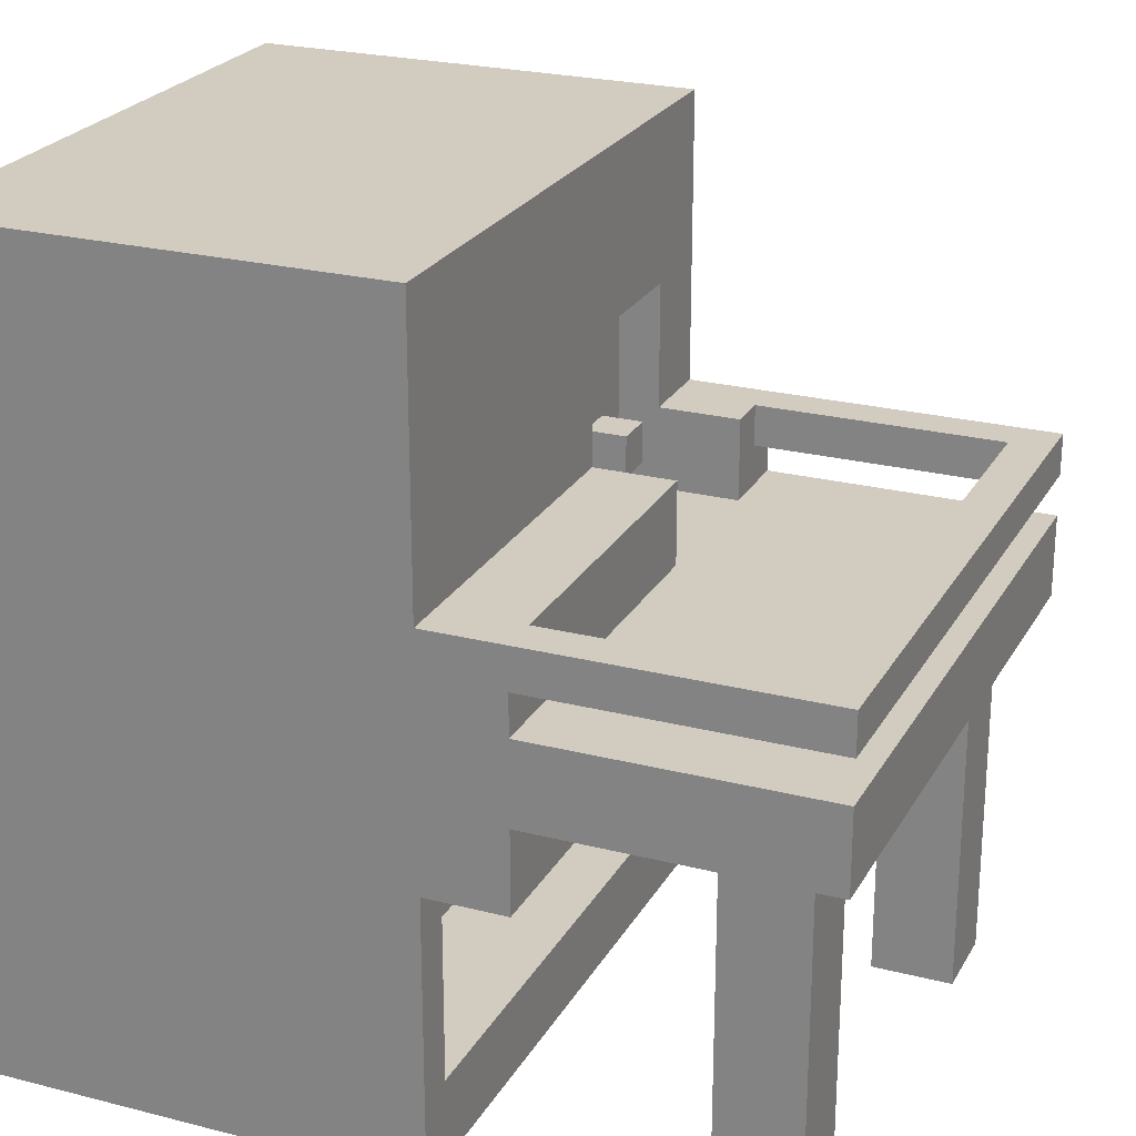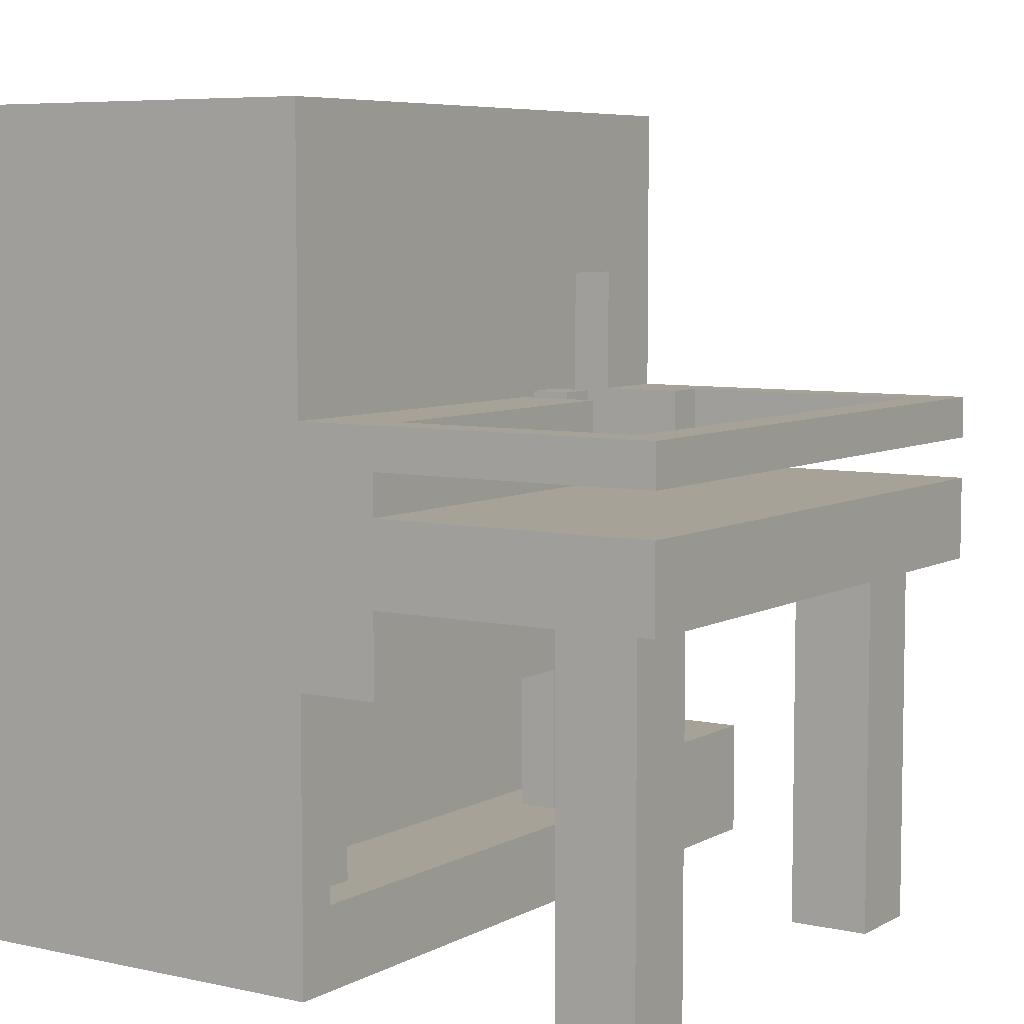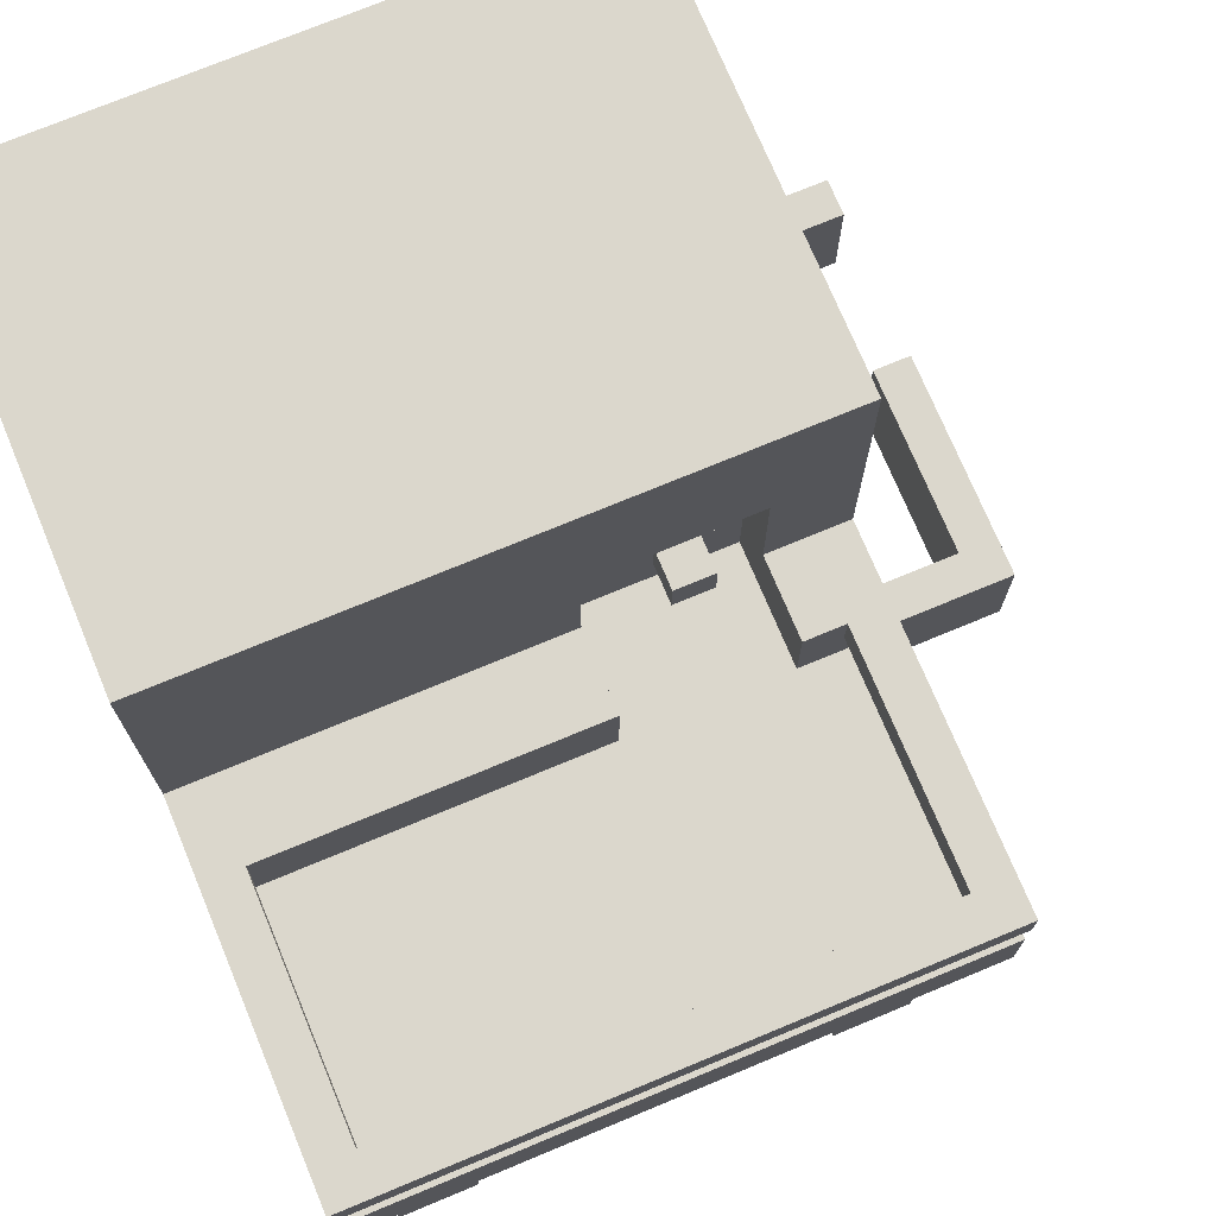
<metadata>
{"format":"obj","ext":"obj","renderer":"f3d","projection":"perspective","resolution":1024,"background":"white","views":[{"elev":24.0,"azim":-157.0,"up":"+Y"},{"elev":6.5,"azim":-146.7,"up":"+Y"},{"elev":73.3,"azim":-112.6,"up":"+Y"}]}
</metadata>
<code>
o
v 0 2.9 -0.5
v 0 2.9 -2
v 0 3.1 -0.5
v 0 3.1 -2
v 0 3.2 -0.5
v 0 3.2 -2
v 0 3.3 -0.5
v 0 3.3 -2
v 0.1 2 -0.6
v 0.1 2 -0.8
v 0.1 2 -1.7
v 0.1 2 -1.9
v 0.1 2.1 -0.6
v 0.1 2.1 -0.8
v 0.1 2.1 -1.7
v 0.1 2.1 -1.9
v 0.1 2.9 -0.6
v 0.1 2.9 -0.8
v 0.1 2.9 -1.7
v 0.1 2.9 -1.9
v 0.7 2.7 -0.5
v 0.7 2.7 -2
v 0.7 2.9 -0.5
v 0.7 2.9 -2
v 0.7 3.1 -0.5
v 0.7 3.1 -0.7
v 0.7 3.1 -1.1
v 0.7 3.1 -2
v 0.7 3.2 -0.5
v 0.7 3.2 -0.6
v 0.7 3.2 -1.9
v 0.7 3.2 -2
v 0.7 3.3 -0.6
v 0.7 3.3 -0.7
v 0.7 3.3 -1.1
v 0.7 3.3 -1.9
v 0.9 2 0
v 0.9 2 -2
v 0.9 2.1 0
v 0.9 2.1 -0.5
v 0.9 2.2 0
v 0.9 2.2 -0.5
v 0.9 2.2 -0.6
v 0.9 2.2 -1.9
v 0.9 2.3 0
v 0.9 2.3 -0.5
v 0.9 2.6 -0.6
v 0.9 2.6 -1.9
v 0.9 2.7 -0.5
v 0.9 2.7 -2
v 0.9 3.2 -0.8
v 0.9 3.2 -0.9
v 0.9 3.3 -0.5
v 0.9 3.3 -0.7
v 0.9 3.3 -0.8
v 0.9 3.3 -0.9
v 0.9 3.3 -1.1
v 0.9 3.3 -2
v 0.9 3.6 -0.7
v 0.9 3.6 -1.1
v 0.9 3.9 -0.5
v 0.9 3.9 -2
v 0.9 4 -0.5
v 0.9 4 -2
v 1 2.2 -0.7
v 1 2.2 -0.8
v 1 2.2 -1.7
v 1 2.2 -1.8
v 1 2.6 -0.7
v 1 2.6 -0.8
v 1 2.6 -1.7
v 1 2.6 -1.8
v 1 3.1 -0.7
v 1 3.1 -1.1
v 1 3.2 -0.8
v 1 3.2 -0.9
v 1 3.3 -0.8
v 1 3.3 -0.9
v 1 3.6 -0.7
v 1 3.6 -1.1
v 1.2 2.2 -0.6
v 1.2 2.2 -1.9
v 1.2 2.6 -0.6
v 1.2 2.6 -1.9
v 1.2 3.3 -0.6
v 1.2 3.3 -0.7
v 1.2 3.7 -0.6
v 1.2 3.7 -0.7
v 1.7 3.3 -0.6
v 1.7 3.3 -0.7
v 1.7 3.7 -0.6
v 1.7 3.7 -0.7
v 1.8 2.2 -0.5
v 1.8 2.2 -0.6
v 1.8 2.3 -0.5
v 1.8 2.3 -0.6
v 1.9 2 0
v 1.9 2 -0.6
v 1.9 2.1 0
v 1.9 2.1 -0.5
v 1.9 2.2 0
v 1.9 2.2 -0.5
v 1.9 2.2 -0.6
v 1.9 2.3 0
v 1.9 2.3 -0.5
v 1.9 2.3 -0.6
v 1.9 2.6 -0.5
v 1.9 2.6 -0.6
v 1.9 3.3 -0.5
v 1.9 3.3 -0.7
v 1.9 3.7 -0.5
v 1.9 3.7 -0.7
v 0.1 3.2 -0.6
v 0.1 3.2 -1.9
v 0.1 3.3 -0.6
v 0.1 3.3 -1.9
v 0.3 2 -0.6
v 0.3 2 -0.8
v 0.3 2 -1.7
v 0.3 2 -1.9
v 0.3 2.1 -0.6
v 0.3 2.1 -0.8
v 0.3 2.1 -1.7
v 0.3 2.1 -1.9
v 0.3 2.9 -0.6
v 0.3 2.9 -0.8
v 0.3 2.9 -1.7
v 0.3 2.9 -1.9
v 1 2 -0.1
v 1 2 -0.5
v 1 2.1 -0.1
v 1 2.1 -0.5
v 1 2.2 -0.1
v 1 2.2 -0.5
v 1 2.3 -0.1
v 1 2.3 -0.5
v 1.1 2.2 -0.7
v 1.1 2.2 -0.8
v 1.1 2.2 -1.7
v 1.1 2.2 -1.8
v 1.1 2.6 -0.7
v 1.1 2.6 -0.8
v 1.1 2.6 -1.7
v 1.1 2.6 -1.8
v 1.1 3.3 -0.5
v 1.1 3.3 -0.7
v 1.1 3.7 -0.5
v 1.1 3.7 -0.7
v 1.3 3.3 -0.6
v 1.3 3.3 -0.7
v 1.3 3.7 -0.6
v 1.3 3.7 -0.7
v 1.5 2 0
v 1.5 2 -0.1
v 1.5 2 -0.5
v 1.5 2 -0.6
v 1.5 2.1 0
v 1.5 2.1 -0.1
v 1.5 2.2 0
v 1.5 2.2 -0.1
v 1.5 2.3 0
v 1.5 2.3 -0.1
v 1.5 2.6 -0.5
v 1.5 2.6 -0.6
v 1.8 3.3 -0.6
v 1.8 3.3 -0.7
v 1.8 3.7 -0.6
v 1.8 3.7 -0.7
v 2 2 0
v 2 2 -2
v 2 2.1 0
v 2 2.1 -0.5
v 2 2.2 0
v 2 2.2 -0.5
v 2 2.3 0
v 2 2.3 -0.5
v 2 3.9 -0.5
v 2 3.9 -2
v 2 4 -0.5
v 2 4 -2
v 0.9 2 0
v 0.9 2.1 0
v 0.9 2.2 0
v 0.9 2.3 0
v 1.5 2 0
v 1.5 2.1 0
v 1.5 2.2 0
v 1.5 2.3 0
v 1.9 2 0
v 1.9 2.1 0
v 1.9 2.2 0
v 1.9 2.3 0
v 2 2 0
v 2 2.1 0
v 2 2.2 0
v 2 2.3 0
v 0 2.9 -0.5
v 0 3.1 -0.5
v 0 3.2 -0.5
v 0 3.3 -0.5
v 0.7 2.7 -0.5
v 0.7 2.9 -0.5
v 0.7 3.1 -0.5
v 0.7 3.2 -0.5
v 0.7 3.3 -0.5
v 0.9 2.3 -0.5
v 0.9 2.7 -0.5
v 0.9 3.3 -0.5
v 0.9 3.9 -0.5
v 0.9 4 -0.5
v 1 2 -0.5
v 1 2.1 -0.5
v 1 2.2 -0.5
v 1 2.3 -0.5
v 1.1 3.3 -0.5
v 1.1 3.7 -0.5
v 1.5 2 -0.5
v 1.5 2.6 -0.5
v 1.8 2.2 -0.5
v 1.8 2.3 -0.5
v 1.9 2.2 -0.5
v 1.9 2.3 -0.5
v 1.9 2.6 -0.5
v 1.9 3.3 -0.5
v 1.9 3.7 -0.5
v 2 2.3 -0.5
v 2 3.9 -0.5
v 2 4 -0.5
v 0.1 2 -0.6
v 0.1 2.1 -0.6
v 0.1 2.9 -0.6
v 0.3 2 -0.6
v 0.3 2.1 -0.6
v 0.3 2.9 -0.6
v 1.2 3.3 -0.6
v 1.2 3.7 -0.6
v 1.3 3.3 -0.6
v 1.3 3.7 -0.6
v 1.5 2 -0.6
v 1.5 2.6 -0.6
v 1.7 3.3 -0.6
v 1.7 3.7 -0.6
v 1.8 2.2 -0.6
v 1.8 2.3 -0.6
v 1.8 3.3 -0.6
v 1.8 3.7 -0.6
v 1.9 2 -0.6
v 1.9 2.2 -0.6
v 1.9 2.3 -0.6
v 1.9 2.6 -0.6
v 1 2.2 -0.7
v 1 2.6 -0.7
v 1.1 2.2 -0.7
v 1.1 2.6 -0.7
v 1.1 3.3 -0.7
v 1.1 3.7 -0.7
v 1.2 3.3 -0.7
v 1.2 3.7 -0.7
v 1.3 3.3 -0.7
v 1.3 3.7 -0.7
v 1.7 3.3 -0.7
v 1.7 3.7 -0.7
v 1.8 3.3 -0.7
v 1.8 3.7 -0.7
v 1.9 3.3 -0.7
v 1.9 3.7 -0.7
v 0.9 3.2 -0.8
v 0.9 3.3 -0.8
v 1 3.2 -0.8
v 1 3.3 -0.8
v 0.7 3.1 -1.1
v 0.7 3.3 -1.1
v 0.9 3.3 -1.1
v 0.9 3.6 -1.1
v 1 3.1 -1.1
v 1 3.6 -1.1
v 0.1 2 -1.7
v 0.1 2.1 -1.7
v 0.1 2.9 -1.7
v 0.3 2 -1.7
v 0.3 2.1 -1.7
v 0.3 2.9 -1.7
v 1 2.2 -1.7
v 1 2.6 -1.7
v 1.1 2.2 -1.7
v 1.1 2.6 -1.7
v 0.1 3.2 -1.9
v 0.1 3.3 -1.9
v 0.7 3.2 -1.9
v 0.7 3.3 -1.9
v 0.9 2.2 -1.9
v 0.9 2.6 -1.9
v 1.2 2.2 -1.9
v 1.2 2.6 -1.9
v 1 2 -0.1
v 1 2.1 -0.1
v 1 2.2 -0.1
v 1 2.3 -0.1
v 1.5 2 -0.1
v 1.5 2.1 -0.1
v 1.5 2.2 -0.1
v 1.5 2.3 -0.1
v 0.1 3.2 -0.6
v 0.1 3.3 -0.6
v 0.7 3.2 -0.6
v 0.7 3.3 -0.6
v 0.9 2.2 -0.6
v 0.9 2.6 -0.6
v 1.2 2.2 -0.6
v 1.2 2.6 -0.6
v 0.7 3.1 -0.7
v 0.7 3.3 -0.7
v 0.9 3.3 -0.7
v 0.9 3.6 -0.7
v 1 3.1 -0.7
v 1 3.6 -0.7
v 0.1 2 -0.8
v 0.1 2.1 -0.8
v 0.1 2.9 -0.8
v 0.3 2 -0.8
v 0.3 2.1 -0.8
v 0.3 2.9 -0.8
v 1 2.2 -0.8
v 1 2.6 -0.8
v 1.1 2.2 -0.8
v 1.1 2.6 -0.8
v 0.9 3.2 -0.9
v 0.9 3.3 -0.9
v 1 3.2 -0.9
v 1 3.3 -0.9
v 1 2.2 -1.8
v 1 2.6 -1.8
v 1.1 2.2 -1.8
v 1.1 2.6 -1.8
v 0.1 2 -1.9
v 0.1 2.1 -1.9
v 0.1 2.9 -1.9
v 0.3 2 -1.9
v 0.3 2.1 -1.9
v 0.3 2.9 -1.9
v 0 2.9 -2
v 0 3.1 -2
v 0 3.2 -2
v 0 3.3 -2
v 0.7 2.7 -2
v 0.7 2.9 -2
v 0.7 3.1 -2
v 0.7 3.2 -2
v 0.7 3.3 -2
v 0.9 2 -2
v 0.9 2.7 -2
v 0.9 3.3 -2
v 0.9 3.9 -2
v 0.9 4 -2
v 2 2 -2
v 2 3.9 -2
v 2 4 -2
v 0.9 2 0
v 1.5 2 0
v 1.9 2 0
v 2 2 0
v 1 2 -0.1
v 1.5 2 -0.1
v 1 2 -0.5
v 1.5 2 -0.5
v 0.1 2 -0.6
v 0.3 2 -0.6
v 1.5 2 -0.6
v 1.9 2 -0.6
v 1.5 2 -0.7
v 1.9 2 -0.7
v 0.1 2 -0.8
v 0.3 2 -0.8
v 0.1 2 -1.7
v 0.3 2 -1.7
v 0.1 2 -1.9
v 0.3 2 -1.9
v 0.9 2 -2
v 2 2 -2
v 1.8 2.2 -0.5
v 1.9 2.2 -0.5
v 1.8 2.2 -0.6
v 1.9 2.2 -0.6
v 1.5 2.6 -0.5
v 1.9 2.6 -0.5
v 0.9 2.6 -0.6
v 1.2 2.6 -0.6
v 1.5 2.6 -0.6
v 1.9 2.6 -0.6
v 1 2.6 -0.7
v 1.1 2.6 -0.7
v 1 2.6 -0.8
v 1.1 2.6 -0.8
v 1 2.6 -1.7
v 1.1 2.6 -1.7
v 1 2.6 -1.8
v 1.1 2.6 -1.8
v 0.9 2.6 -1.9
v 1.2 2.6 -1.9
v 0.7 2.7 -0.5
v 0.9 2.7 -0.5
v 0.7 2.7 -2
v 0.9 2.7 -2
v 0 2.9 -0.5
v 0.7 2.9 -0.5
v 0.1 2.9 -0.6
v 0.3 2.9 -0.6
v 0.1 2.9 -0.8
v 0.3 2.9 -0.8
v 0.1 2.9 -1.7
v 0.3 2.9 -1.7
v 0.1 2.9 -1.9
v 0.3 2.9 -1.9
v 0 2.9 -2
v 0.7 2.9 -2
v 0 3.2 -0.5
v 0.7 3.2 -0.5
v 0.1 3.2 -0.6
v 0.7 3.2 -0.6
v 0.9 3.2 -0.8
v 1 3.2 -0.8
v 0.9 3.2 -0.9
v 1 3.2 -0.9
v 0.1 3.2 -1.9
v 0.7 3.2 -1.9
v 0 3.2 -2
v 0.7 3.2 -2
v 0.9 3.6 -0.7
v 1 3.6 -0.7
v 0.9 3.6 -1.1
v 1 3.6 -1.1
v 1.1 3.7 -0.5
v 1.9 3.7 -0.5
v 1.2 3.7 -0.6
v 1.3 3.7 -0.6
v 1.7 3.7 -0.6
v 1.8 3.7 -0.6
v 1.1 3.7 -0.7
v 1.2 3.7 -0.7
v 1.3 3.7 -0.7
v 1.7 3.7 -0.7
v 1.8 3.7 -0.7
v 1.9 3.7 -0.7
v 0.9 2.2 -0.6
v 1.2 2.2 -0.6
v 1 2.2 -0.7
v 1.1 2.2 -0.7
v 1 2.2 -0.8
v 1.1 2.2 -0.8
v 1 2.2 -1.7
v 1.1 2.2 -1.7
v 1 2.2 -1.8
v 1.1 2.2 -1.8
v 0.9 2.2 -1.9
v 1.2 2.2 -1.9
v 0.9 2.3 0
v 1.5 2.3 0
v 1.9 2.3 0
v 2 2.3 0
v 1 2.3 -0.1
v 1.5 2.3 -0.1
v 0.9 2.3 -0.5
v 1 2.3 -0.5
v 1.8 2.3 -0.5
v 1.9 2.3 -0.5
v 2 2.3 -0.5
v 1.8 2.3 -0.6
v 1.9 2.3 -0.6
v 0 3.1 -0.5
v 0.7 3.1 -0.5
v 0.7 3.1 -0.7
v 1 3.1 -0.7
v 0.7 3.1 -1.1
v 1 3.1 -1.1
v 0 3.1 -2
v 0.7 3.1 -2
v 0 3.3 -0.5
v 0.7 3.3 -0.5
v 0.9 3.3 -0.5
v 1.1 3.3 -0.5
v 1.9 3.3 -0.5
v 0.1 3.3 -0.6
v 0.7 3.3 -0.6
v 1.2 3.3 -0.6
v 1.3 3.3 -0.6
v 1.7 3.3 -0.6
v 1.8 3.3 -0.6
v 0.7 3.3 -0.7
v 0.9 3.3 -0.7
v 1.1 3.3 -0.7
v 1.2 3.3 -0.7
v 1.3 3.3 -0.7
v 1.7 3.3 -0.7
v 1.8 3.3 -0.7
v 1.9 3.3 -0.7
v 0.9 3.3 -0.8
v 1 3.3 -0.8
v 0.9 3.3 -0.9
v 1 3.3 -0.9
v 0.7 3.3 -1.1
v 0.9 3.3 -1.1
v 0.1 3.3 -1.9
v 0.7 3.3 -1.9
v 0 3.3 -2
v 0.7 3.3 -2
v 0.9 3.3 -2
v 0.9 4 -0.5
v 2 4 -0.5
v 0.9 4 -2
v 2 4 -2
f 3 2 1
f 4 2 3
f 7 6 5
f 8 6 7
f 13 10 9
f 14 10 13
f 15 12 11
f 16 12 15
f 17 14 13
f 18 14 17
f 19 16 15
f 20 16 19
f 23 22 21
f 24 22 23
f 29 26 25
f 30 26 29
f 31 28 27
f 32 28 31
f 33 26 30
f 34 26 33
f 35 31 27
f 36 31 35
f 39 38 37
f 40 38 39
f 41 40 39
f 42 38 40
f 42 40 41
f 43 38 42
f 44 38 43
f 45 42 41
f 46 43 42
f 46 42 45
f 47 43 46
f 48 38 44
f 49 47 46
f 49 48 47
f 50 38 48
f 50 48 49
f 55 52 51
f 56 52 55
f 59 54 53
f 60 58 57
f 61 59 53
f 61 60 59
f 62 58 60
f 62 60 61
f 63 62 61
f 64 62 63
f 69 66 65
f 70 66 69
f 71 68 67
f 72 68 71
f 75 74 73
f 76 74 75
f 77 75 73
f 78 74 76
f 79 77 73
f 79 78 77
f 80 74 78
f 80 78 79
f 83 82 81
f 84 82 83
f 87 86 85
f 88 86 87
f 91 90 89
f 92 90 91
f 95 94 93
f 96 94 95
f 99 98 97
f 100 98 99
f 101 100 99
f 102 98 100
f 102 100 101
f 103 98 102
f 104 102 101
f 105 102 104
f 107 106 105
f 108 106 107
f 111 110 109
f 112 110 111
f 113 114 115
f 115 114 116
f 117 118 121
f 121 118 122
f 119 120 123
f 123 120 124
f 121 122 125
f 125 122 126
f 123 124 127
f 127 124 128
f 129 130 131
f 131 130 132
f 131 132 133
f 133 132 134
f 133 134 135
f 135 134 136
f 137 138 141
f 141 138 142
f 139 140 143
f 143 140 144
f 145 146 147
f 147 146 148
f 149 150 151
f 151 150 152
f 153 154 157
f 157 154 158
f 157 158 159
f 159 158 160
f 159 160 161
f 161 160 162
f 155 156 163
f 163 156 164
f 165 166 167
f 167 166 168
f 169 170 171
f 171 170 172
f 171 172 173
f 172 170 174
f 173 172 174
f 173 174 175
f 174 170 176
f 175 174 176
f 176 170 177
f 177 170 178
f 177 178 179
f 179 178 180
f 185 182 181
f 186 183 182
f 186 182 185
f 187 184 183
f 187 183 186
f 188 184 187
f 193 190 189
f 194 191 190
f 194 190 193
f 195 192 191
f 195 191 194
f 196 192 195
f 202 198 197
f 203 198 202
f 204 200 199
f 205 200 204
f 207 203 202
f 207 202 201
f 207 205 204
f 207 204 203
f 208 205 207
f 214 208 207
f 214 207 206
f 214 209 208
f 215 213 212
f 215 214 213
f 215 209 214
f 215 212 211
f 216 209 215
f 217 215 211
f 218 215 217
f 221 220 219
f 222 220 221
f 223 215 218
f 224 215 223
f 225 209 216
f 226 224 223
f 226 225 224
f 226 223 222
f 227 210 209
f 227 225 226
f 227 209 225
f 228 210 227
f 232 230 229
f 233 231 230
f 233 230 232
f 234 231 233
f 237 236 235
f 238 236 237
f 243 240 239
f 244 240 243
f 245 242 241
f 246 242 245
f 247 243 239
f 248 243 247
f 249 240 244
f 250 240 249
f 253 252 251
f 254 252 253
f 257 256 255
f 258 256 257
f 261 260 259
f 262 260 261
f 265 264 263
f 266 264 265
f 269 268 267
f 270 268 269
f 273 272 271
f 275 273 271
f 275 274 273
f 276 274 275
f 280 278 277
f 281 279 278
f 281 278 280
f 282 279 281
f 285 284 283
f 286 284 285
f 289 288 287
f 290 288 289
f 293 292 291
f 294 292 293
f 295 296 299
f 296 297 300
f 299 296 300
f 297 298 301
f 300 297 301
f 301 298 302
f 303 304 305
f 305 304 306
f 307 308 309
f 309 308 310
f 311 312 313
f 311 313 315
f 313 314 315
f 315 314 316
f 317 318 320
f 318 319 321
f 320 318 321
f 321 319 322
f 323 324 325
f 325 324 326
f 327 328 329
f 329 328 330
f 331 332 333
f 333 332 334
f 335 336 338
f 336 337 339
f 338 336 339
f 339 337 340
f 341 342 346
f 346 342 347
f 343 344 348
f 348 344 349
f 346 347 351
f 345 346 351
f 348 349 351
f 347 348 351
f 351 349 352
f 351 352 355
f 350 351 355
f 352 353 355
f 353 354 356
f 355 353 356
f 356 354 357
f 362 359 358
f 363 359 362
f 364 362 358
f 368 365 364
f 369 361 360
f 370 368 364
f 370 369 368
f 371 361 369
f 371 369 370
f 372 367 366
f 373 367 372
f 376 375 374
f 377 375 376
f 378 370 364
f 378 364 358
f 378 371 370
f 379 361 371
f 379 371 378
f 382 381 380
f 383 381 382
f 388 385 384
f 389 385 388
f 390 387 386
f 391 387 390
f 392 390 386
f 393 387 391
f 394 392 386
f 394 393 392
f 395 387 393
f 395 393 394
f 396 394 386
f 397 387 395
f 398 396 386
f 398 397 396
f 399 387 397
f 399 397 398
f 402 401 400
f 403 401 402
f 406 405 404
f 407 405 406
f 408 406 404
f 409 405 407
f 410 408 404
f 410 409 408
f 411 405 409
f 411 409 410
f 412 410 404
f 413 405 411
f 414 412 404
f 414 413 412
f 415 405 413
f 415 413 414
f 418 417 416
f 419 417 418
f 422 421 420
f 423 421 422
f 424 418 416
f 426 424 416
f 426 425 424
f 427 425 426
f 430 429 428
f 431 429 430
f 434 433 432
f 435 433 434
f 436 433 435
f 437 433 436
f 438 434 432
f 439 434 438
f 440 436 435
f 441 436 440
f 442 433 437
f 443 433 442
f 444 445 446
f 446 445 447
f 444 446 448
f 447 445 449
f 444 448 450
f 448 449 450
f 449 445 451
f 450 449 451
f 444 450 452
f 451 445 453
f 444 452 454
f 452 453 454
f 453 445 455
f 454 453 455
f 456 457 460
f 460 457 461
f 456 460 462
f 462 460 463
f 458 459 465
f 465 459 466
f 464 465 467
f 467 465 468
f 469 470 471
f 469 471 473
f 471 472 473
f 473 472 474
f 469 473 475
f 475 473 476
f 477 478 482
f 478 479 483
f 482 478 483
f 480 481 484
f 484 481 485
f 485 481 486
f 486 481 487
f 483 479 488
f 488 479 489
f 480 484 490
f 490 484 491
f 485 486 492
f 492 486 493
f 487 481 494
f 494 481 495
f 496 497 498
f 498 497 499
f 477 482 502
f 500 501 503
f 477 502 504
f 502 503 504
f 503 501 505
f 504 503 505
f 505 501 506
f 507 508 509
f 509 508 510

</code>
